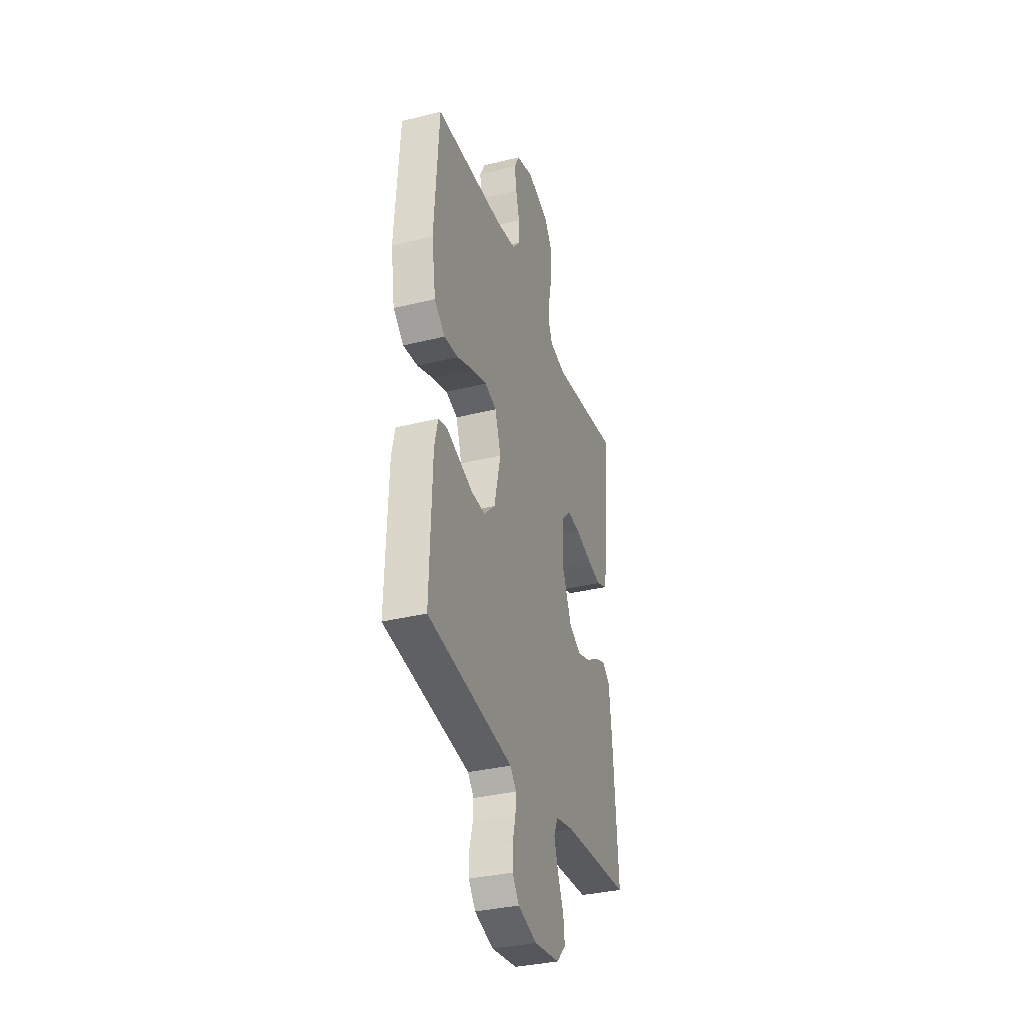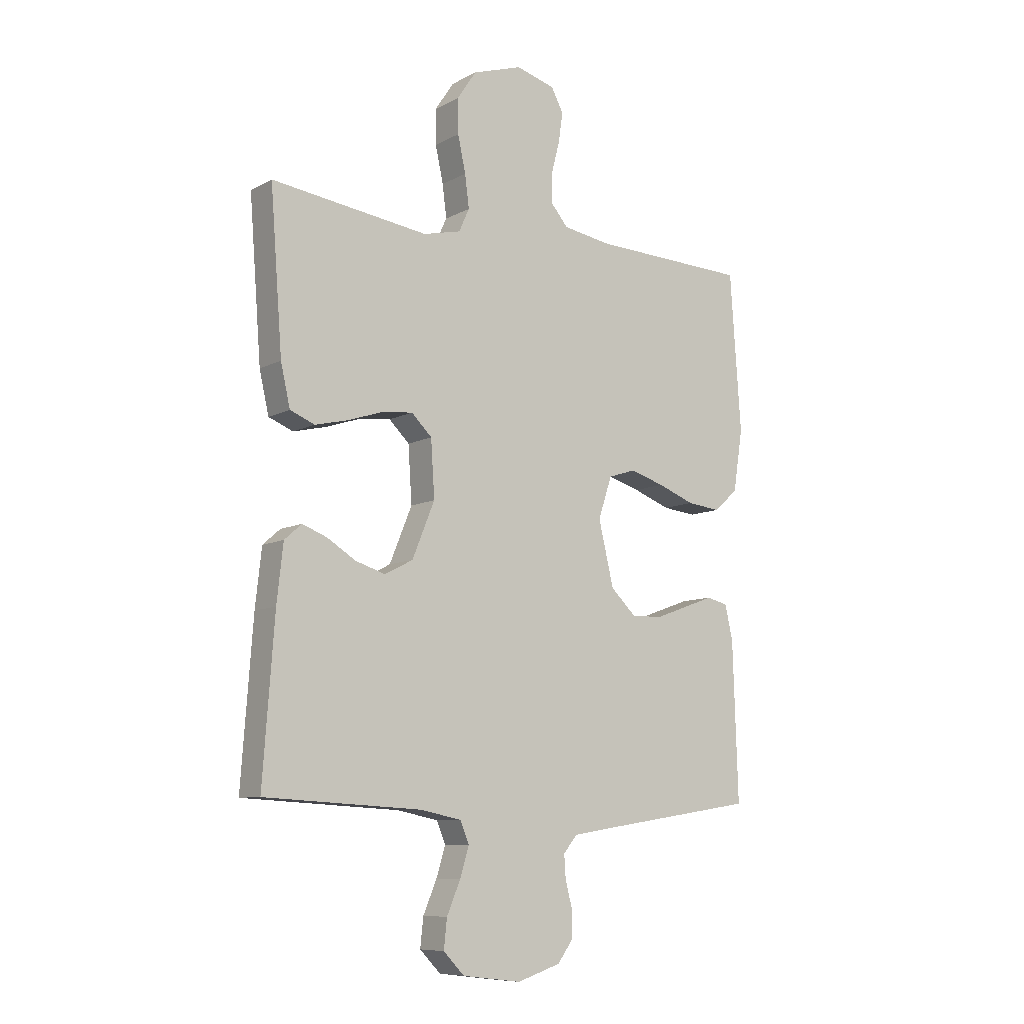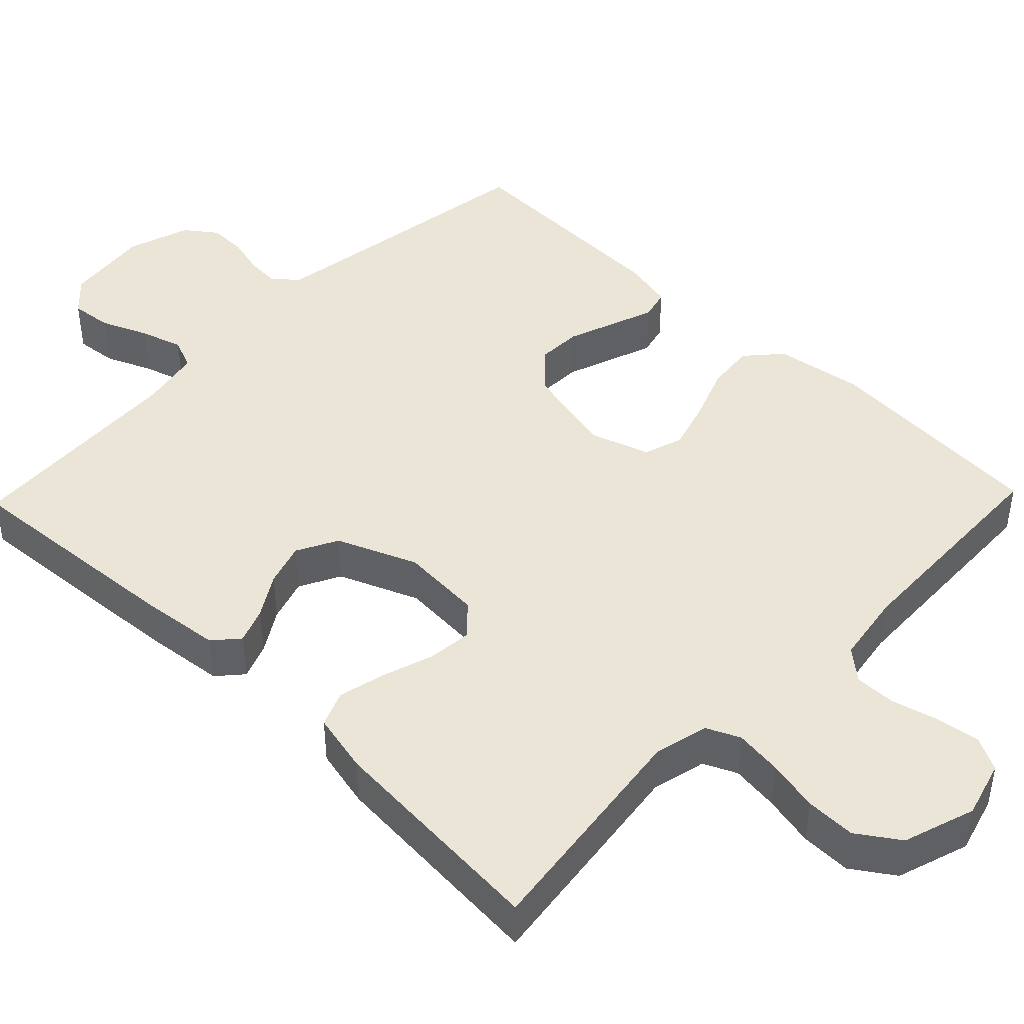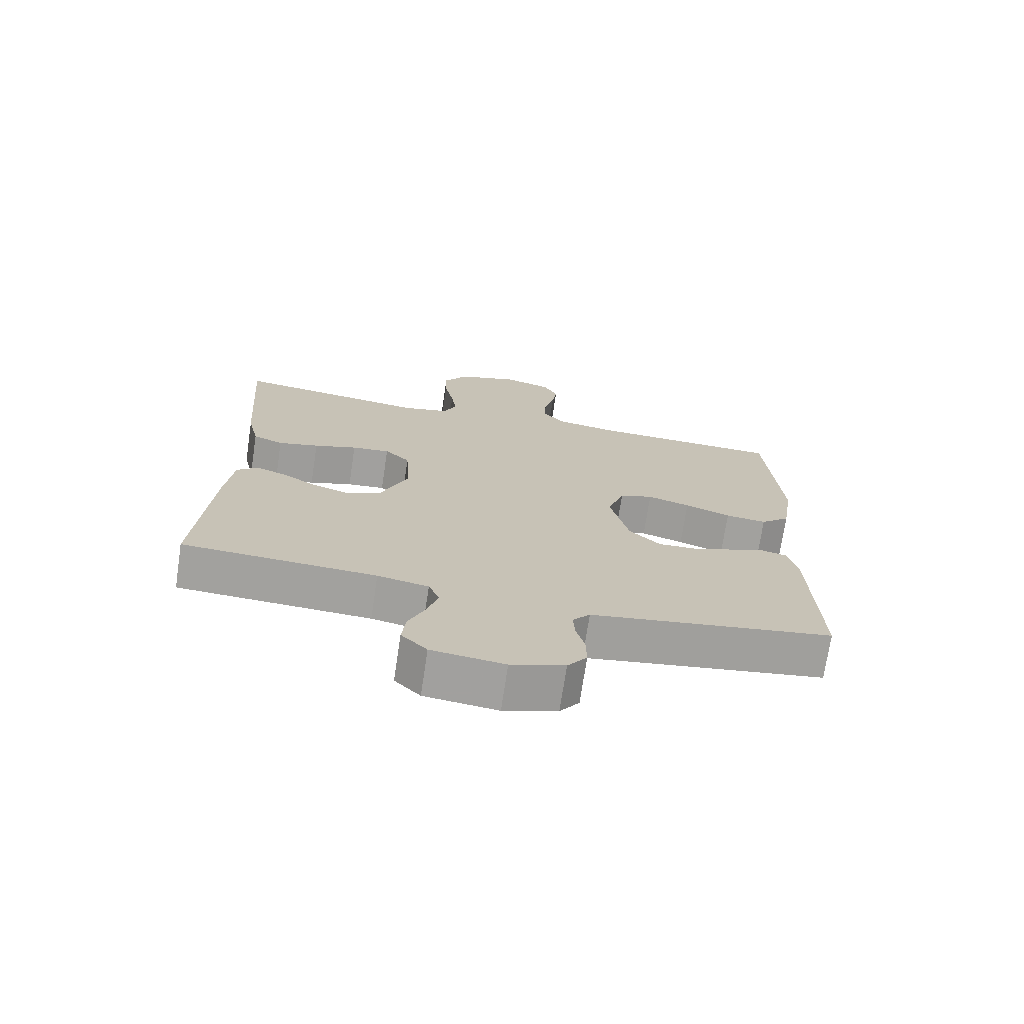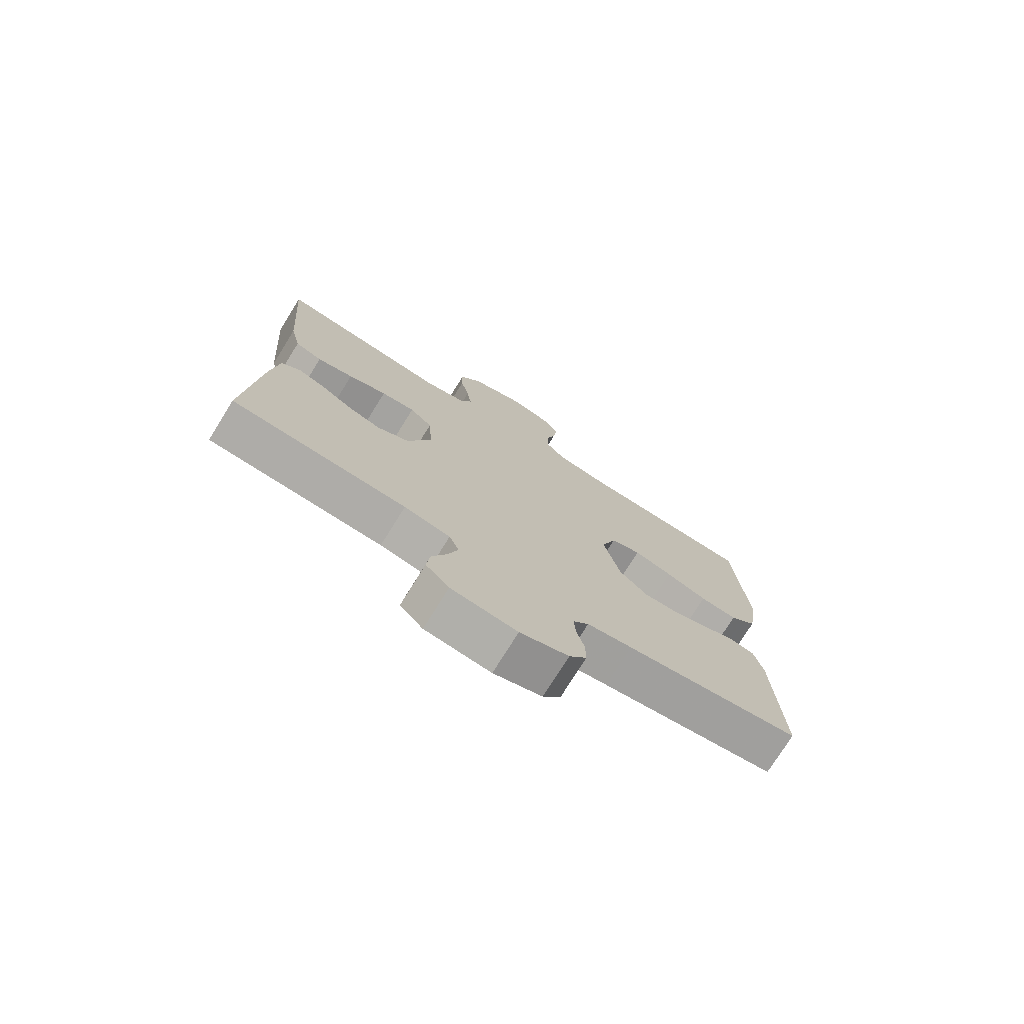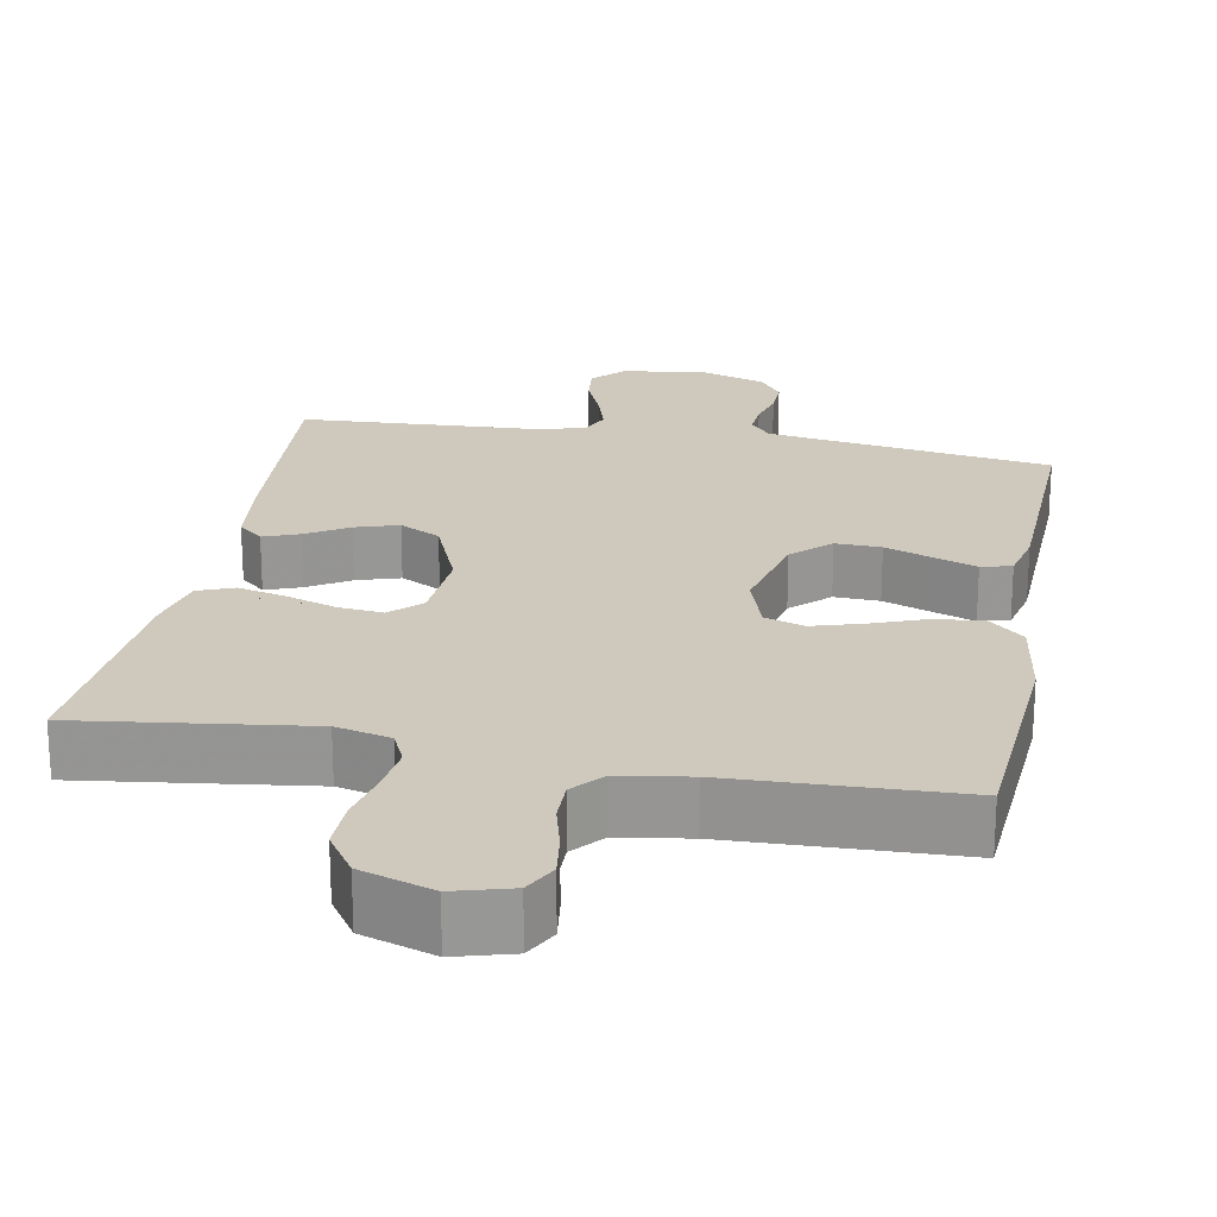
<metadata>
{"format":"obj","ext":"obj","renderer":"f3d","projection":"perspective","resolution":1024,"background":"white","views":[{"elev":-34.4,"azim":108.4,"up":"+Z"},{"elev":-8.9,"azim":-36.0,"up":"+Z"},{"elev":44.3,"azim":-46.0,"up":"+Y"},{"elev":-72.2,"azim":-8.5,"up":"+Z"},{"elev":-75.6,"azim":-31.9,"up":"+Z"},{"elev":22.3,"azim":10.6,"up":"+Y"}]}
</metadata>
<code>
v -0.5 0.07 0.5
v -0.2 0.07 0.46
v -0.128 0.07 0.477
v -0.108 0.07 0.521
v -0.116 0.07 0.583
v -0.131 0.07 0.652
v -0.132 0.07 0.718
v -0.095 0.07 0.773
v 0 0.07 0.804
v 0.075 0.07 0.783
v 0.098 0.07 0.739
v 0.09 0.07 0.682
v 0.074 0.07 0.621
v 0.073 0.07 0.566
v 0.107 0.07 0.526
v 0.2 0.07 0.511
v 0.5 0.07 0.5
v 0.521 0.07 0.2
v 0.503 0.07 0.083
v 0.457 0.07 0.042
v 0.393 0.07 0.049
v 0.322 0.07 0.076
v 0.256 0.07 0.096
v 0.204 0.07 0.079
v 0.178 0.07 0
v 0.207 0.07 -0.122
v 0.256 0.07 -0.169
v 0.316 0.07 -0.167
v 0.379 0.07 -0.144
v 0.435 0.07 -0.124
v 0.475 0.07 -0.134
v 0.49 0.07 -0.2
v 0.5 0.07 -0.5
v 0.2 0.07 -0.545
v 0.123 0.07 -0.557
v 0.096 0.07 -0.589
v 0.099 0.07 -0.633
v 0.112 0.07 -0.683
v 0.113 0.07 -0.733
v 0.083 0.07 -0.774
v 0 0.07 -0.801
v -0.113 0.07 -0.787
v -0.153 0.07 -0.746
v -0.147 0.07 -0.691
v -0.121 0.07 -0.63
v -0.104 0.07 -0.574
v -0.121 0.07 -0.533
v -0.2 0.07 -0.517
v -0.5 0.07 -0.5
v -0.478 0.07 -0.2
v -0.466 0.07 -0.092
v -0.433 0.07 -0.063
v -0.386 0.07 -0.081
v -0.331 0.07 -0.115
v -0.274 0.07 -0.133
v -0.22 0.07 -0.105
v -0.177 0.07 0
v -0.184 0.07 0.107
v -0.223 0.07 0.145
v -0.282 0.07 0.139
v -0.349 0.07 0.117
v -0.412 0.07 0.102
v -0.459 0.07 0.121
v -0.477 0.07 0.2
v -0.5 0 0.5
v -0.2 0 0.46
v -0.128 0 0.477
v -0.108 0 0.521
v -0.116 0 0.583
v -0.131 0 0.652
v -0.132 0 0.718
v -0.095 0 0.773
v 0 0 0.804
v 0.075 0 0.783
v 0.098 0 0.739
v 0.09 0 0.682
v 0.074 0 0.621
v 0.073 0 0.566
v 0.107 0 0.526
v 0.2 0 0.511
v 0.5 0 0.5
v 0.521 0 0.2
v 0.503 0 0.083
v 0.457 0 0.042
v 0.393 0 0.049
v 0.322 0 0.076
v 0.256 0 0.096
v 0.204 0 0.079
v 0.178 0 0
v 0.207 0 -0.122
v 0.256 0 -0.169
v 0.316 0 -0.167
v 0.379 0 -0.144
v 0.435 0 -0.124
v 0.475 0 -0.134
v 0.49 0 -0.2
v 0.5 0 -0.5
v 0.2 0 -0.545
v 0.123 0 -0.557
v 0.096 0 -0.589
v 0.099 0 -0.633
v 0.112 0 -0.683
v 0.113 0 -0.733
v 0.083 0 -0.774
v 0 0 -0.801
v -0.113 0 -0.787
v -0.153 0 -0.746
v -0.147 0 -0.691
v -0.121 0 -0.63
v -0.104 0 -0.574
v -0.121 0 -0.533
v -0.2 0 -0.517
v -0.5 0 -0.5
v -0.478 0 -0.2
v -0.466 0 -0.092
v -0.433 0 -0.063
v -0.386 0 -0.081
v -0.331 0 -0.115
v -0.274 0 -0.133
v -0.22 0 -0.105
v -0.177 0 0
v -0.184 0 0.107
v -0.223 0 0.145
v -0.282 0 0.139
v -0.349 0 0.117
v -0.412 0 0.102
v -0.459 0 0.121
v -0.477 0 0.2
f 63 64 1 2
f 60 61 62 63
f 59 60 63 2
f 58 59 2 3
f 57 58 3 4
f 51 52 53 54
f 51 54 55
f 48 49 50 51
f 47 48 51 55
f 46 47 55 56
f 42 43 44 45
f 42 45 46
f 41 42 46
f 37 38 39 40
f 36 37 40 41
f 31 32 33 34
f 31 34 35
f 28 29 30 31
f 28 31 35 36
f 19 20 21 22
f 19 22 23
f 16 17 18 19
f 15 16 19 23
f 14 15 23 24
f 10 11 12 13
f 10 13 14
f 9 10 14
f 5 6 7 8
f 4 5 8 9
f 57 4 9 14
f 36 41 46 56
f 27 28 36
f 26 27 36 56
f 25 26 56 57
f 14 24 25 57
f 66 65 128 127
f 127 126 125 124
f 66 127 124 123
f 67 66 123 122
f 68 67 122 121
f 118 117 116 115
f 119 118 115
f 115 114 113 112
f 119 115 112 111
f 120 119 111 110
f 109 108 107 106
f 110 109 106
f 110 106 105
f 104 103 102 101
f 105 104 101 100
f 98 97 96 95
f 99 98 95
f 95 94 93 92
f 100 99 95 92
f 86 85 84 83
f 87 86 83
f 83 82 81 80
f 87 83 80 79
f 88 87 79 78
f 77 76 75 74
f 78 77 74
f 78 74 73
f 72 71 70 69
f 73 72 69 68
f 78 73 68 121
f 120 110 105 100
f 100 92 91
f 120 100 91 90
f 121 120 90 89
f 121 89 88 78
f 1 65 66 2
f 2 66 67 3
f 3 67 68 4
f 4 68 69 5
f 5 69 70 6
f 6 70 71 7
f 7 71 72 8
f 8 72 73 9
f 9 73 74 10
f 10 74 75 11
f 11 75 76 12
f 12 76 77 13
f 13 77 78 14
f 14 78 79 15
f 15 79 80 16
f 16 80 81 17
f 17 81 82 18
f 18 82 83 19
f 19 83 84 20
f 20 84 85 21
f 21 85 86 22
f 22 86 87 23
f 23 87 88 24
f 24 88 89 25
f 25 89 90 26
f 26 90 91 27
f 27 91 92 28
f 28 92 93 29
f 29 93 94 30
f 30 94 95 31
f 31 95 96 32
f 32 96 97 33
f 33 97 98 34
f 34 98 99 35
f 35 99 100 36
f 36 100 101 37
f 37 101 102 38
f 38 102 103 39
f 39 103 104 40
f 40 104 105 41
f 41 105 106 42
f 42 106 107 43
f 43 107 108 44
f 44 108 109 45
f 45 109 110 46
f 46 110 111 47
f 47 111 112 48
f 48 112 113 49
f 49 113 114 50
f 50 114 115 51
f 51 115 116 52
f 52 116 117 53
f 53 117 118 54
f 54 118 119 55
f 55 119 120 56
f 56 120 121 57
f 57 121 122 58
f 58 122 123 59
f 59 123 124 60
f 60 124 125 61
f 61 125 126 62
f 62 126 127 63
f 63 127 128 64
f 64 128 65 1

</code>
